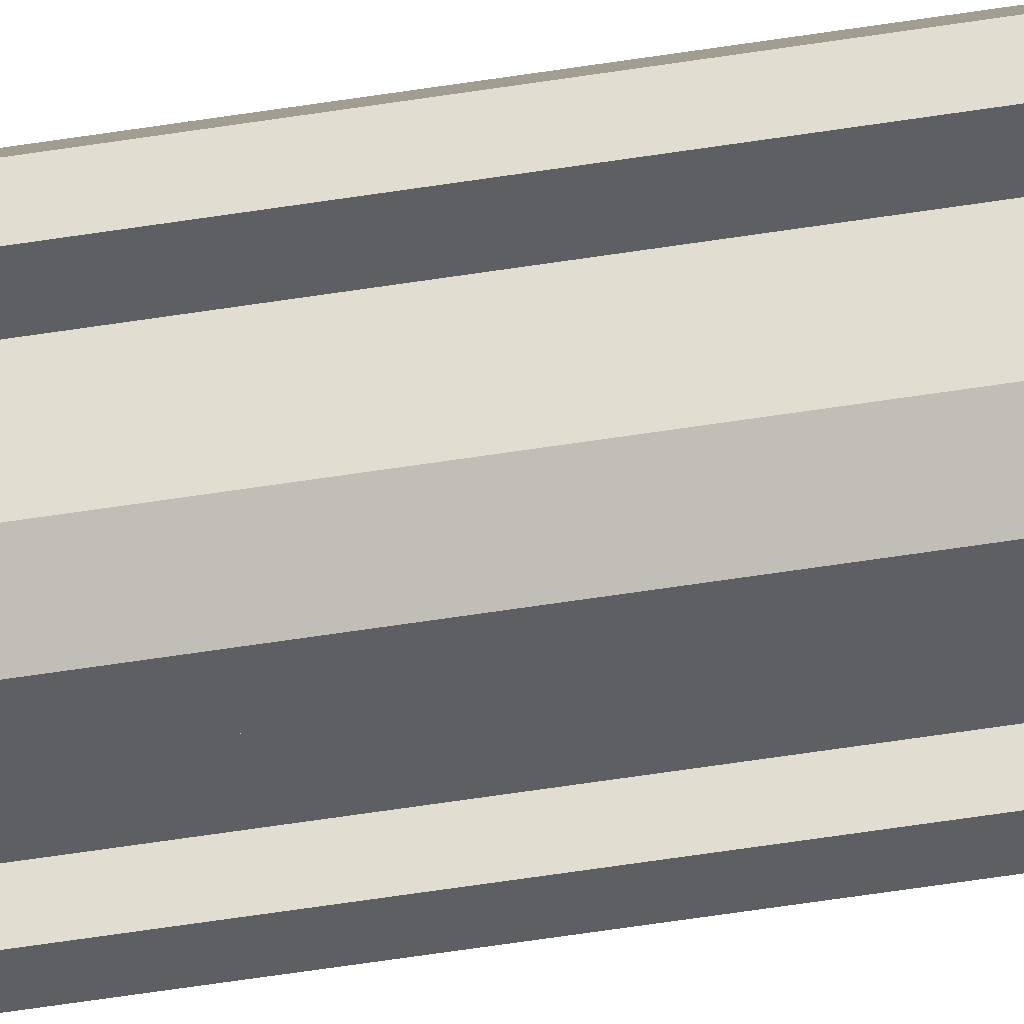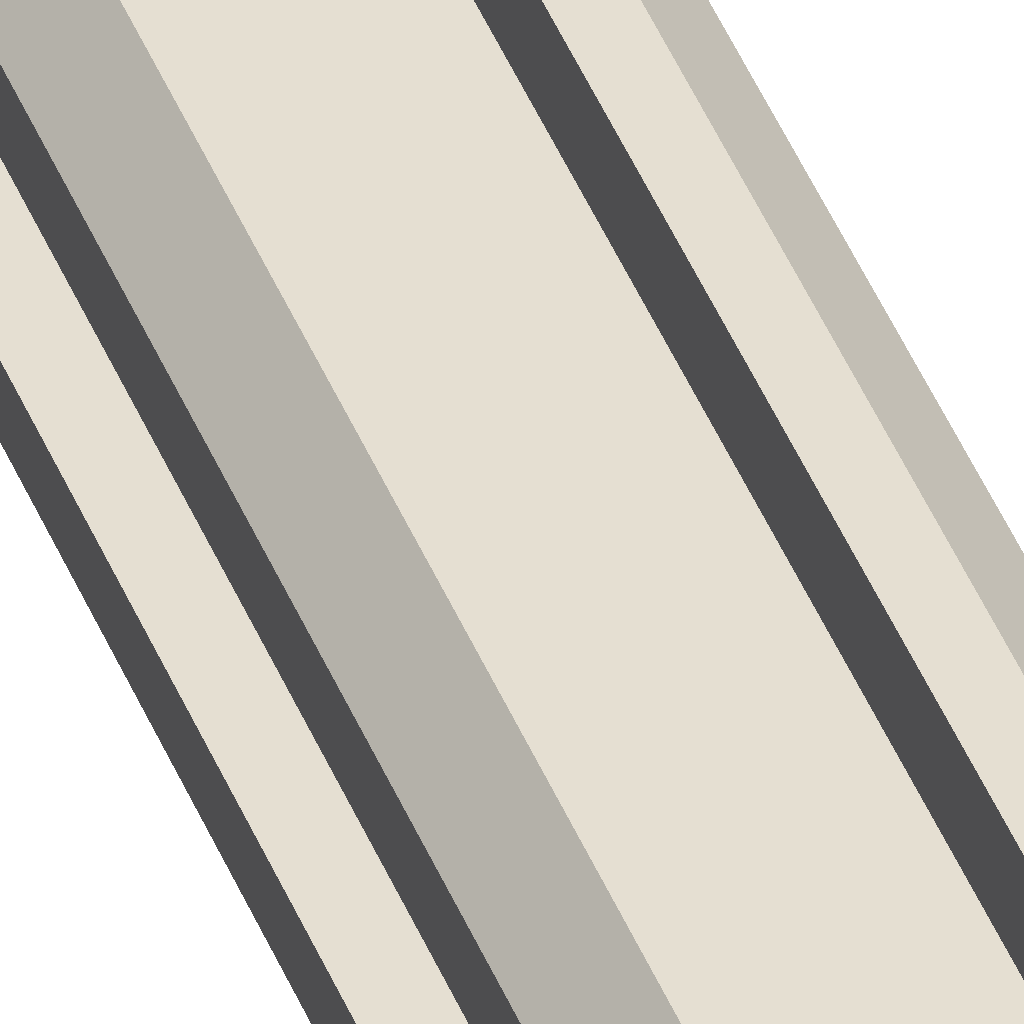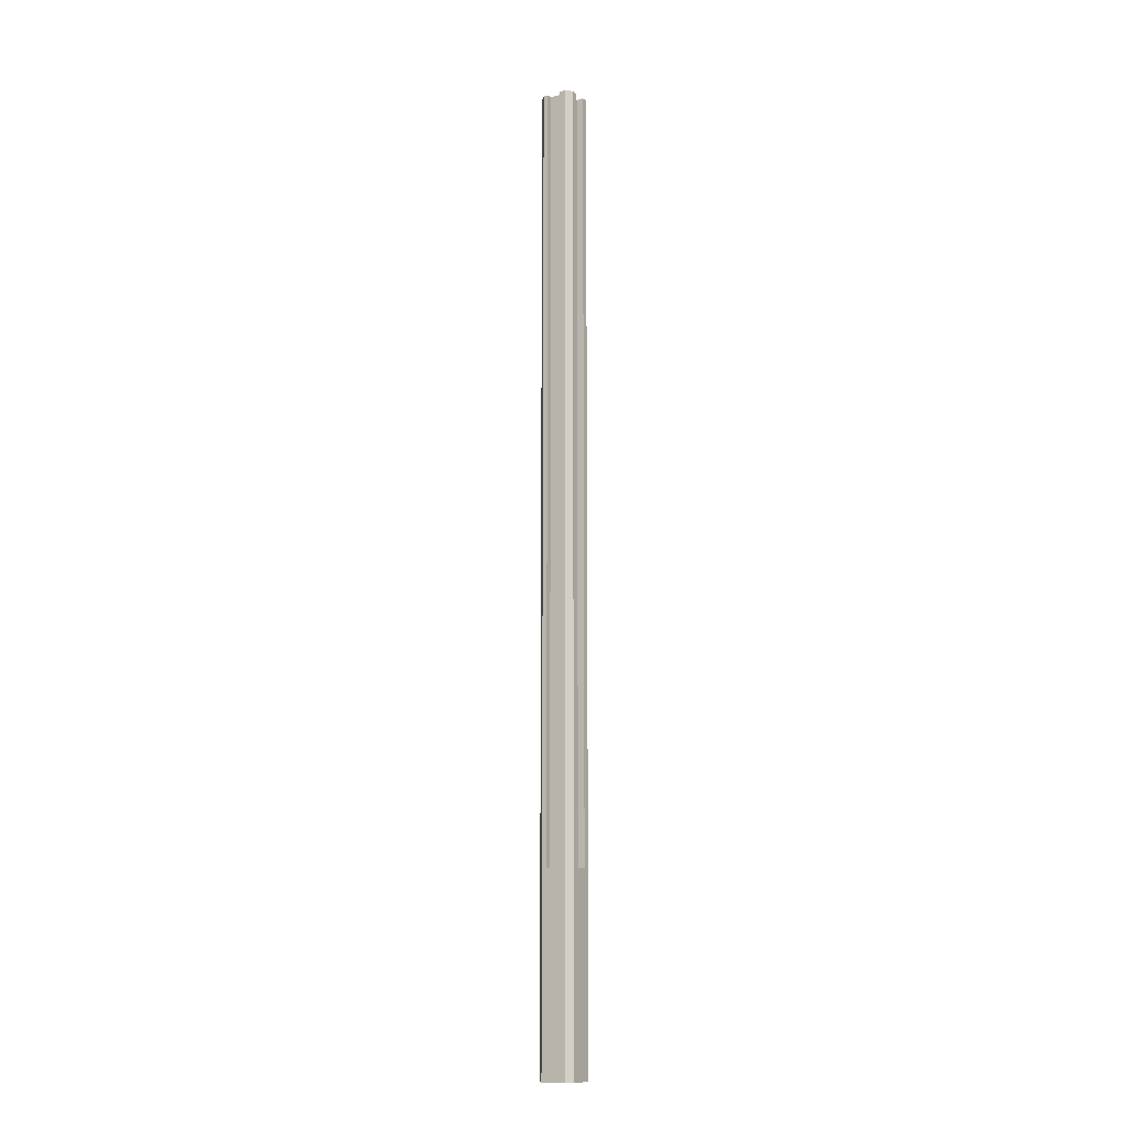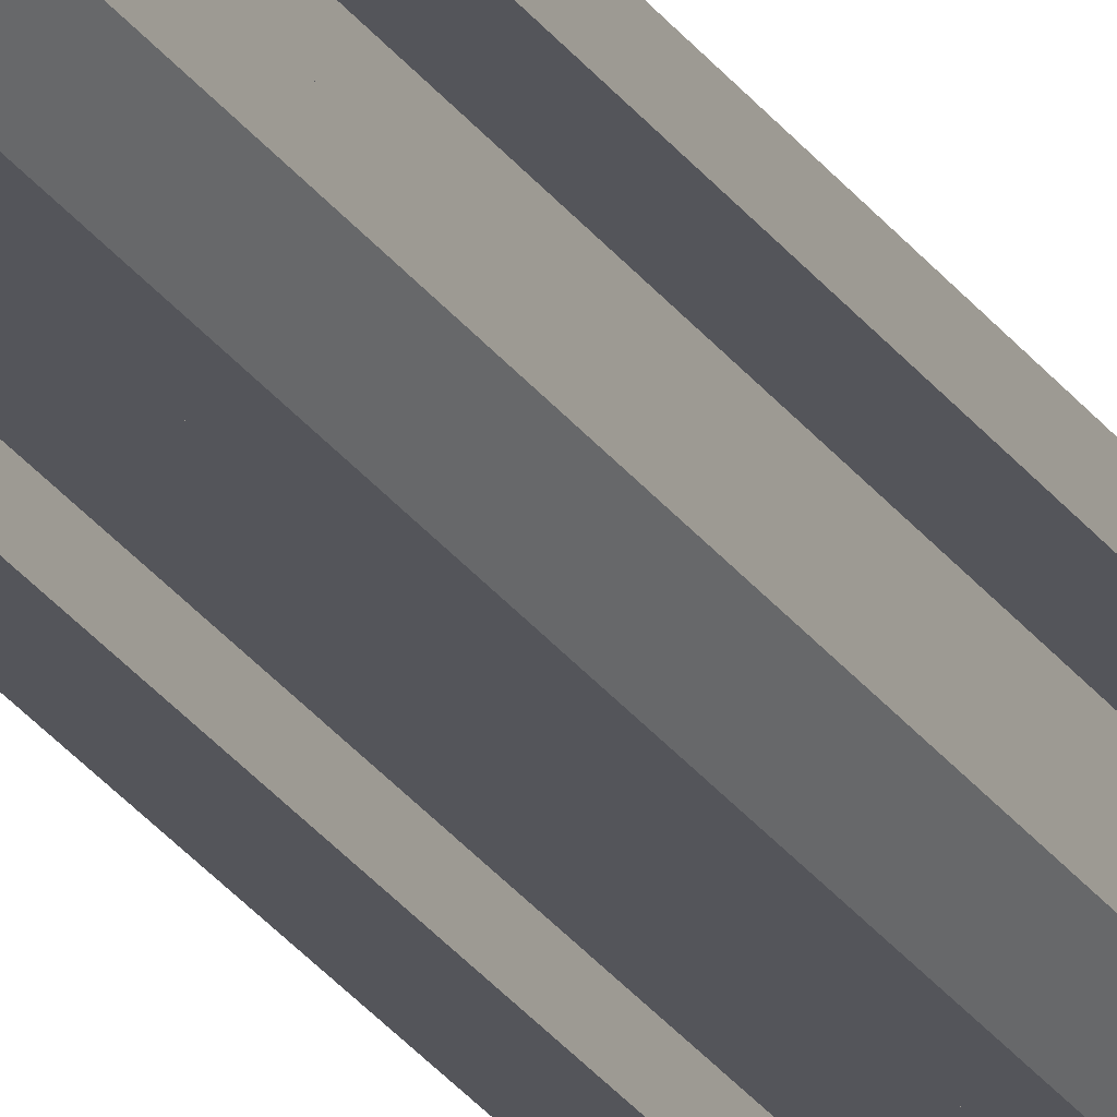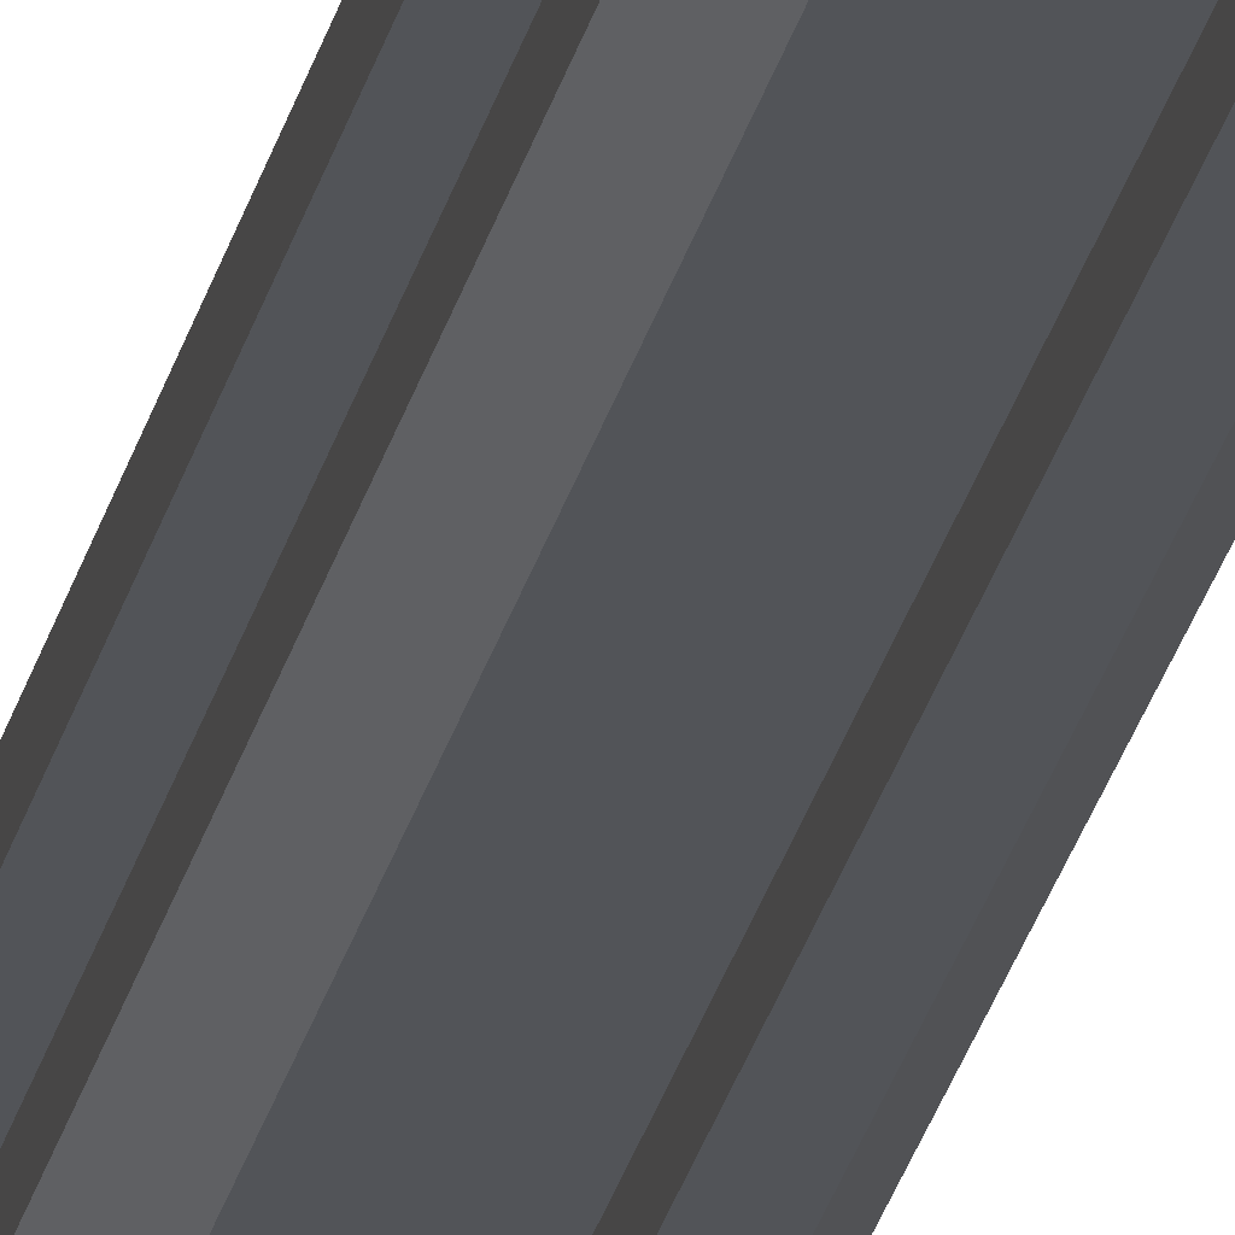
<metadata>
{"format":"obj","ext":"obj","renderer":"f3d","projection":"perspective","resolution":1024,"background":"white","views":[{"elev":-41.4,"azim":-78.2,"up":"+Z"},{"elev":37.3,"azim":-18.5,"up":"+Z"},{"elev":-12.3,"azim":-147.7,"up":"+Y"},{"elev":-25.0,"azim":25.3,"up":"+Z"},{"elev":-23.3,"azim":169.0,"up":"+Z"}]}
</metadata>
<code>
o ColTipoB_Cube
v 0.101 -3.15 -0.1015
v 0.096 -3.15 0.1074
v -0.1014 -3.15 0.1029
v -0.09729 -3.15 -0.1082
v 0.101 3.15 -0.1015
v 0.096 3.15 0.1074
v -0.1014 3.15 0.1029
v -0.09729 3.15 -0.1082
v 0.12 -3.15 -0.08127
v -0.12 -3.15 -0.08127
v 0.12 3.15 -0.08127
v -0.12 3.15 -0.08127
v 0.12 -3.15 0.08344
v 0.12 3.15 0.08344
v -0.12 -3.15 0.08344
v -0.12 3.15 0.08344
v 0.08229 -3.15 -0.12
v 0.08229 -3.15 0.12
v 0.08229 3.15 -0.12
v 0.08229 3.15 0.12
v 0.08229 3.15 -0.08127
v 0.08229 -3.15 -0.08127
v 0.08229 3.15 0.08344
v 0.08229 -3.15 0.08344
v -0.08514 -3.15 -0.12
v -0.08514 -3.15 0.12
v -0.08514 3.15 -0.12
v -0.08514 3.15 0.12
v -0.08514 -3.15 -0.08127
v -0.08514 -3.15 0.08344
v -0.08514 3.15 -0.08127
v -0.08514 3.15 0.08344
v -0.04188 3.15 -0.08127
v -0.04188 3.15 0.08344
v -0.04188 -3.15 -0.12
v -0.04188 -3.15 0.12
v -0.04188 3.15 -0.12
v -0.04188 3.15 0.12
v -0.04188 -3.15 -0.08127
v -0.04188 -3.15 0.08344
v 0.0504 3.15 -0.08127
v 0.0504 3.15 0.08344
v 0.0504 -3.15 -0.12
v 0.0504 -3.15 0.12
v 0.0504 3.15 -0.12
v 0.0504 3.15 0.12
v 0.0504 -3.15 -0.08127
v 0.0504 -3.15 0.08344
v 0.0504 -3.15 0.06889
v -0.04188 -3.15 0.06889
v 0.0504 3.15 0.06889
v -0.04188 3.15 0.06889
v 0.08229 -1.895 0.12
v -0.08514 -1.895 0.12
v -0.04188 -1.895 0.12
v 0.0504 -1.895 0.12
v -0.04188 -1.895 0.06889
v 0.0504 -1.895 0.06889
v 0.0504 -3.15 0.1197
v -0.04188 -3.15 0.1197
v -0.04188 -1.895 0.1197
v 0.0504 -1.895 0.1197
v 0.12 -3.15 -0.04527
v 0.12 3.15 -0.04527
v 0.08229 -3.15 -0.04527
v 0.08229 3.15 -0.04527
v 0.0504 -3.15 -0.04527
v 0.0504 3.15 -0.04527
v 0.12 -3.15 0.04276
v 0.12 3.15 0.04276
v 0.08229 3.15 0.04276
v 0.0504 3.15 0.04276
v 0.08229 -3.15 0.04276
v 0.0504 -3.15 0.04276
v 0.07133 3.15 -0.04527
v 0.07133 -3.15 -0.04527
v 0.07133 -3.15 0.04276
v 0.07133 3.15 0.04276
v 0.08229 -3.15 0.04276
v 0.08229 -3.15 -0.04527
v 0.0504 -3.15 0.04276
v 0.0504 -3.15 -0.04527
v 0.12 -3.15 -0.04527
v 0.12 -3.15 0.04276
v 0.07133 -3.15 -0.04527
v 0.07133 -3.15 0.04276
v 0.08229 -3.15 0.04276
v 0.08229 -3.15 -0.04527
v 0.0504 -3.15 0.04276
v 0.0504 -3.15 -0.04527
v 0.12 -3.15 -0.04527
v 0.12 -3.15 0.04276
v 0.07133 -3.15 -0.04527
v 0.07133 -3.15 0.04276
v 0.08229 -1.896 0.04276
v 0.08229 -1.896 -0.04527
v 0.0504 -1.896 0.04276
v 0.0504 -1.896 -0.04527
v 0.12 -1.896 -0.04527
v 0.12 -1.896 0.04276
v 0.07133 -1.896 -0.04527
v 0.07133 -1.896 0.04276
v -0.12 -3.15 -0.04538
v -0.12 3.15 -0.04538
v -0.08514 -3.15 -0.04538
v -0.08514 3.15 -0.04538
v -0.04188 3.15 -0.04538
v -0.04188 -3.15 -0.04538
v -0.08514 3.15 0.04311
v -0.04188 3.15 0.04311
v -0.12 -3.15 0.04311
v -0.12 3.15 0.04311
v -0.08514 -3.15 0.04311
v -0.04188 -3.15 0.04311
v -0.0738 -3.15 0.04311
v -0.0738 -3.15 -0.04538
v -0.0738 3.15 0.04311
v -0.0738 3.15 -0.04538
v -0.12 -1.894 0.04311
v -0.12 -1.894 -0.04538
v -0.08514 -1.894 0.04311
v -0.08514 -1.894 -0.04538
v -0.04188 -1.894 0.04311
v -0.04188 -1.894 -0.04538
v 0.0504 3.15 -0.12
v -0.04188 3.15 -0.12
v -0.04188 3.15 -0.08127
v 0.0504 3.15 -0.08127
v 0.0504 -1.895 -0.12
v -0.04188 -1.895 -0.12
v -0.04188 -1.895 -0.08127
v 0.0504 -1.895 -0.08127
f 30 26 3 15
f 32 16 7 28
f 26 54 28 7 16 15 3
f 13 14 6 20 53 18 2
f 103 104 12 10
f 10 12 8 27 25 4
f 27 8 12 31
f 25 29 10 4
f 69 70 14 13
f 109 112 16 32
f 113 30 15 111
f 69 13 24 73
f 70 71 23 14
f 1 9 22 17
f 5 19 21 11
f 14 23 20 6
f 13 2 18 24
f 114 40 30 113
f 110 109 32 34
f 35 39 29 25
f 37 27 31 33
f 37 35 25 27
f 55 38 28 54
f 34 32 28 38
f 40 36 26 30
f 5 11 9 1 17 19
f 56 46 51 58
f 35 130 129 43
f 43 47 39 35
f 50 39 47 49
f 73 24 48 74
f 71 72 42 23
f 17 22 47 43
f 19 45 41 21
f 19 17 43 45
f 53 20 46 56
f 23 42 46 20
f 24 18 44 48
f 58 51 52 57
f 55 36 50 57
f 33 52 51 41
f 38 55 57 52
f 50 49 59 60
f 18 53 56 44
f 44 56 58 49
f 36 55 54 26
f 59 62 61 60
f 49 58 62 59
f 58 57 61 62
f 57 50 60 61
f 21 41 68 66
f 22 65 67 47
f 11 21 66 64
f 9 63 65 22
f 9 11 64 63
f 78 75 68 72
f 63 76 85 83
f 82 80 88 90
f 63 69 73 65
f 79 81 89 87
f 76 75 78 77
f 63 64 75 76
f 70 69 77 78
f 76 77 86 85
f 74 67 82 81
f 65 73 79 80
f 69 63 83 84
f 77 69 84 86
f 73 74 81 79
f 67 65 80 82
f 87 89 97 95
f 91 93 101 99
f 80 79 87 88
f 86 84 92 94
f 85 86 94 93
f 84 83 91 92
f 81 82 90 89
f 83 85 93 91
f 96 95 97 98
f 100 99 101 102
f 90 88 96 98
f 88 87 95 96
f 94 92 100 102
f 93 94 102 101
f 92 91 99 100
f 89 90 98 97
f 33 31 106 107
f 39 108 105 29
f 29 105 103 10
f 31 12 104 106
f 103 111 115 116
f 15 16 112 111
f 105 108 124 122
f 114 113 121 123
f 115 117 118 116
f 104 103 116 118
f 111 112 117 115
f 107 118 117 110
f 124 123 121 122
f 122 121 119 120
f 108 114 123 124
f 111 103 120 119
f 113 111 119 121
f 103 105 122 120
f 126 127 131 130
f 33 41 128 127
f 37 33 127 126
f 41 45 125 128
f 129 130 131 132
f 127 128 132 131
f 128 125 129 132

</code>
